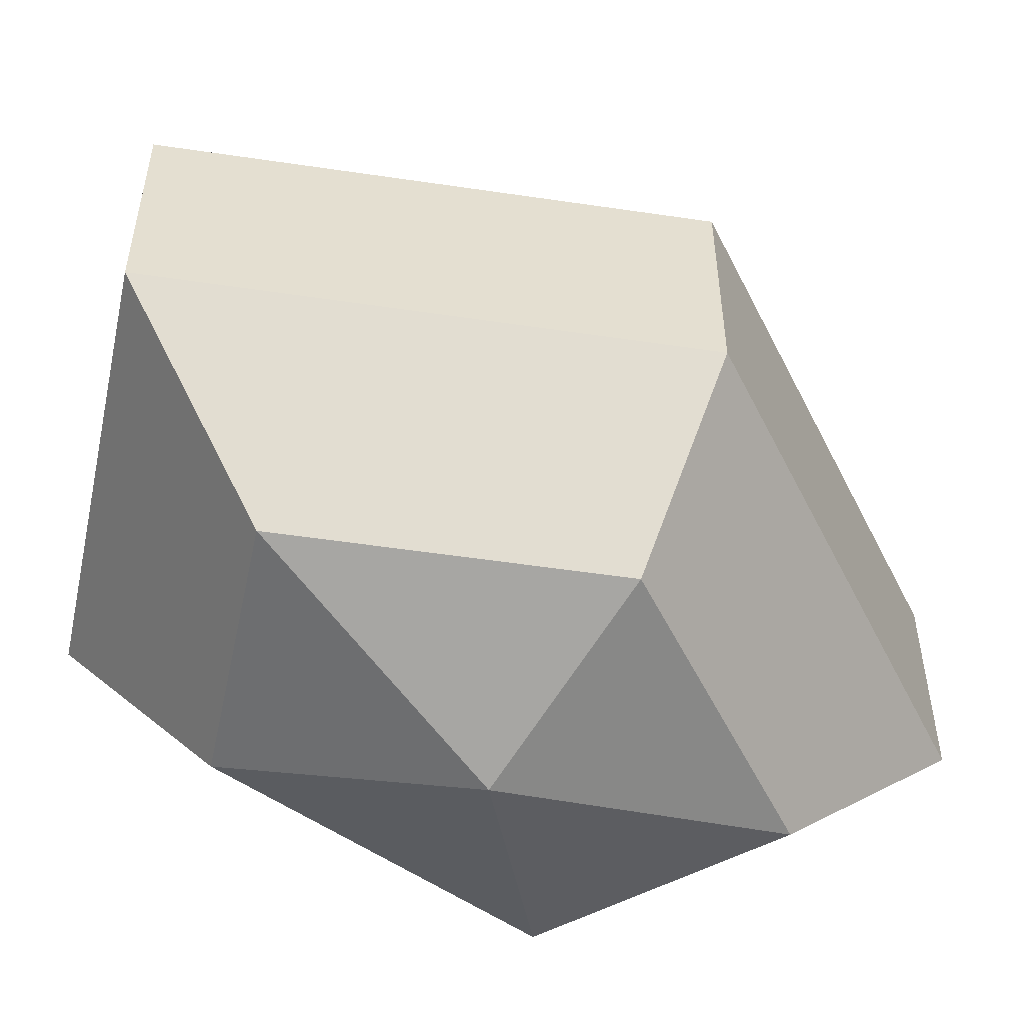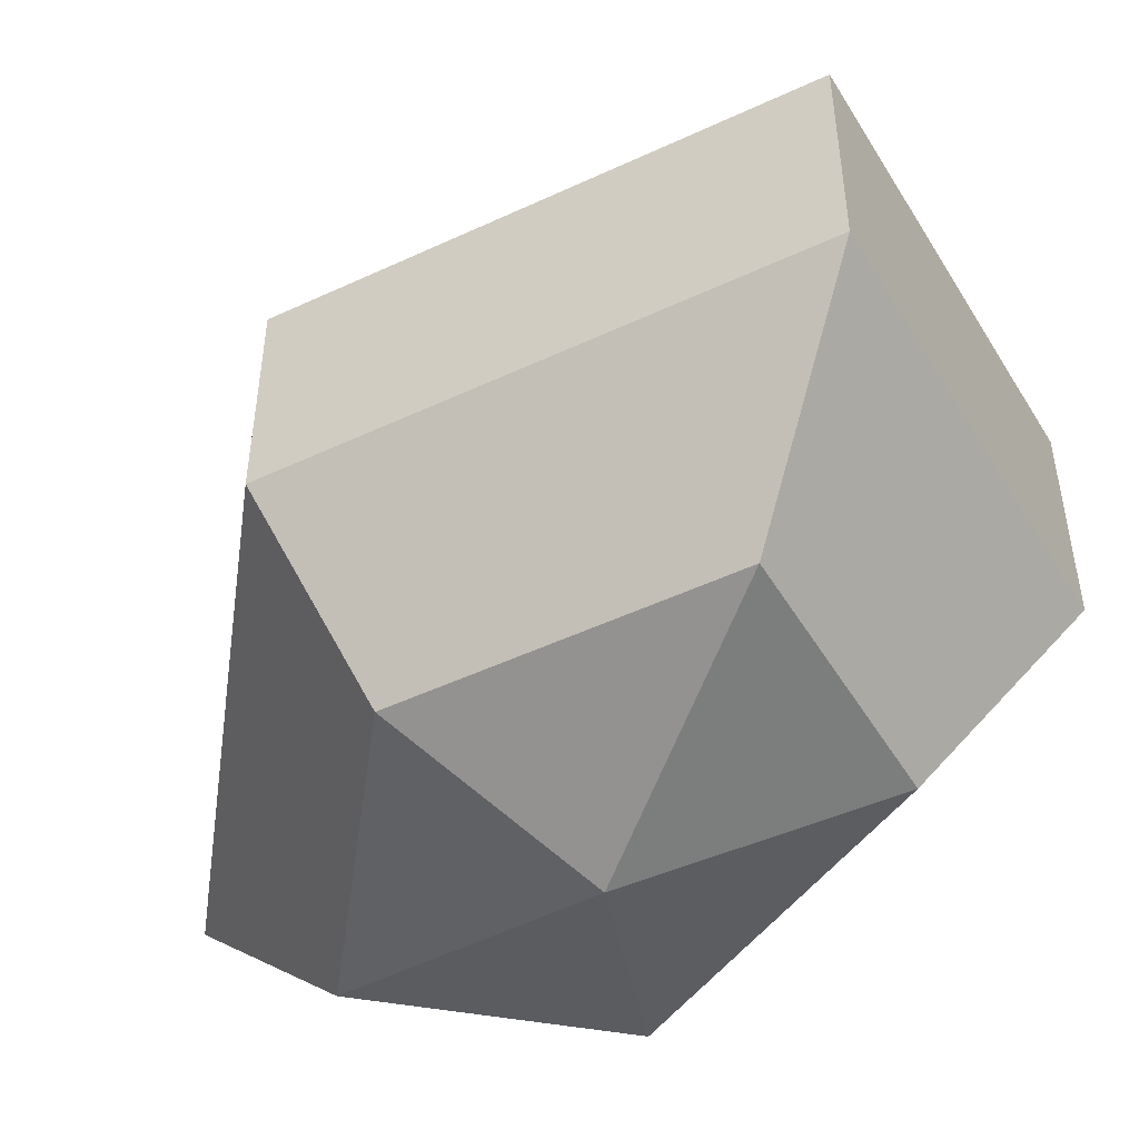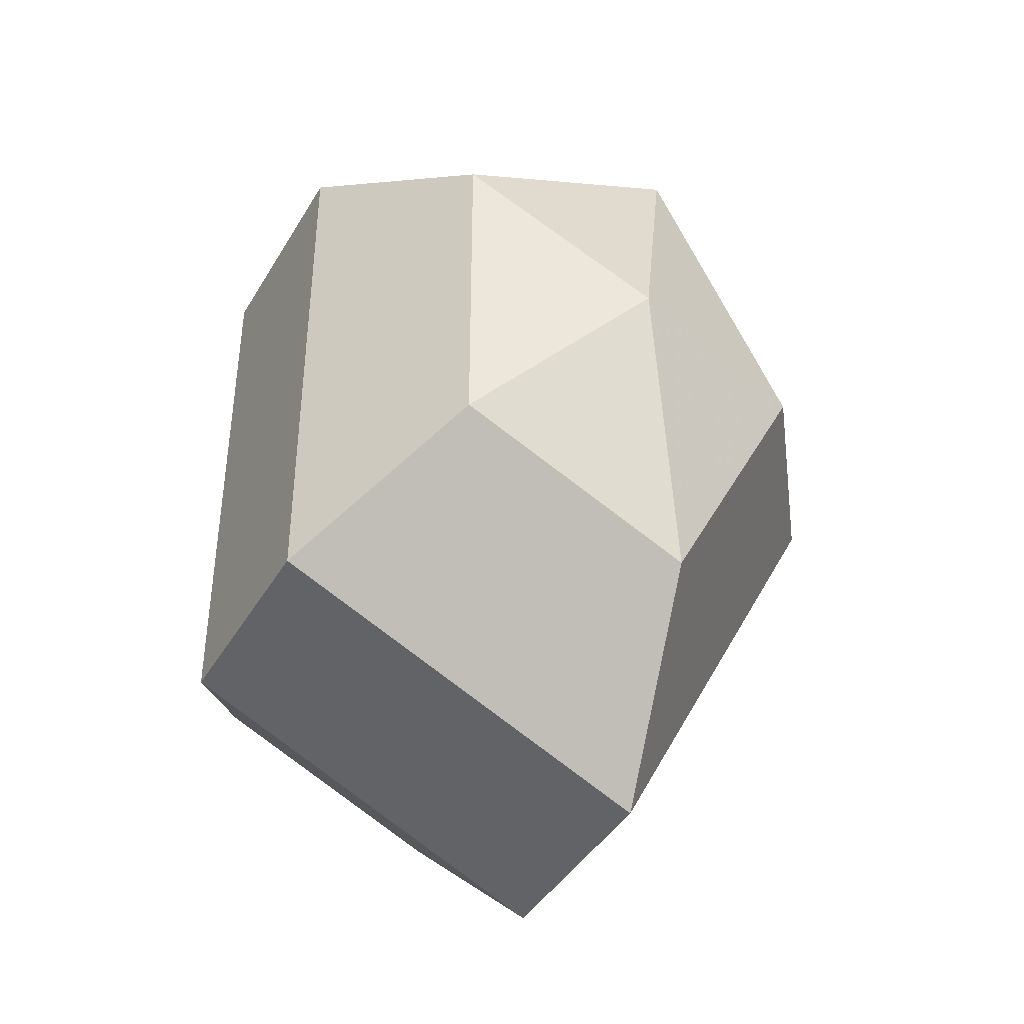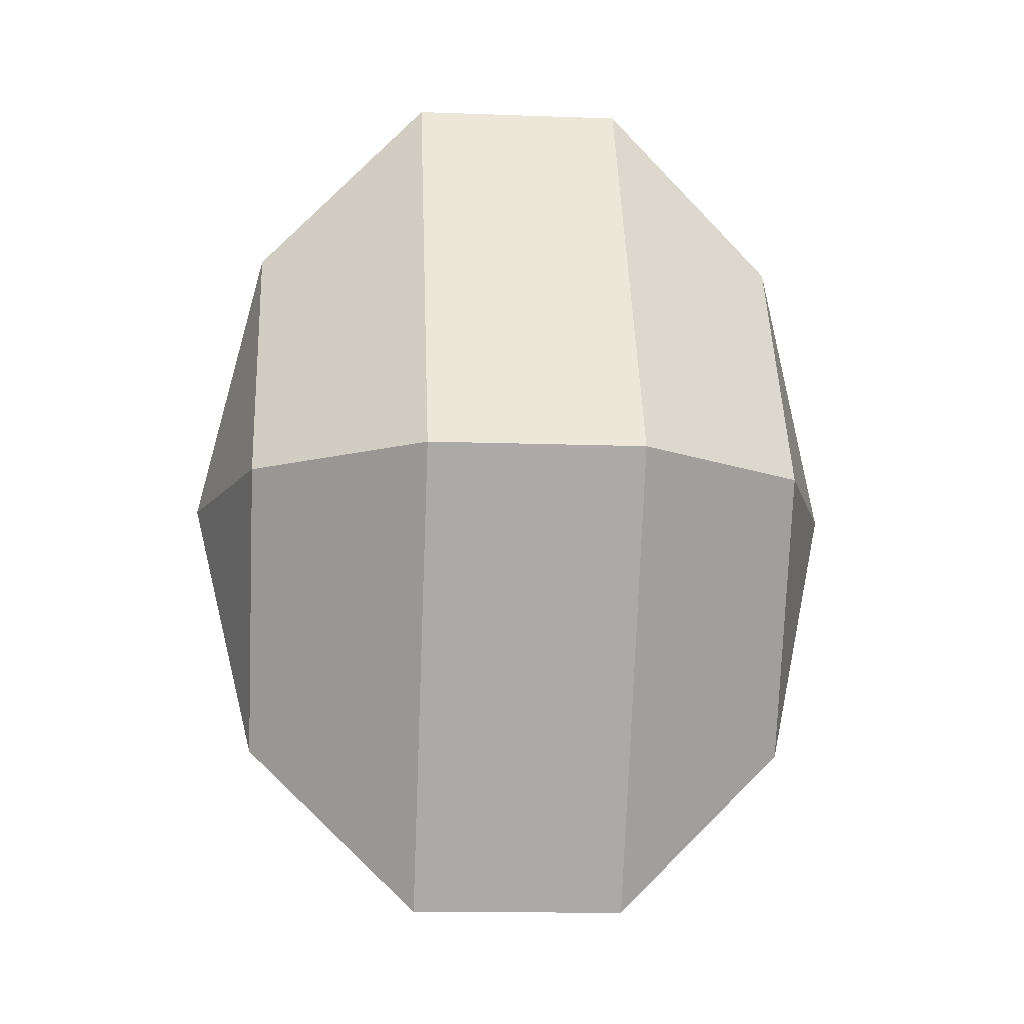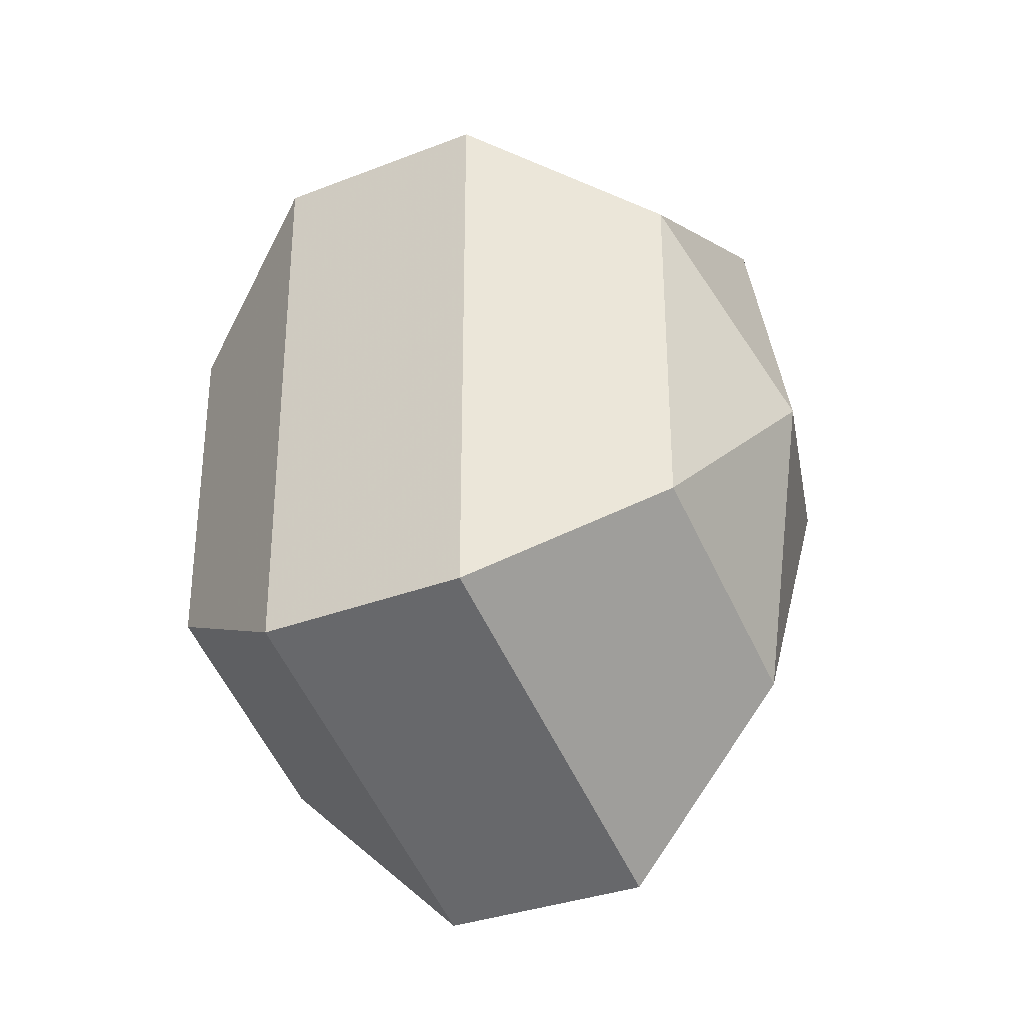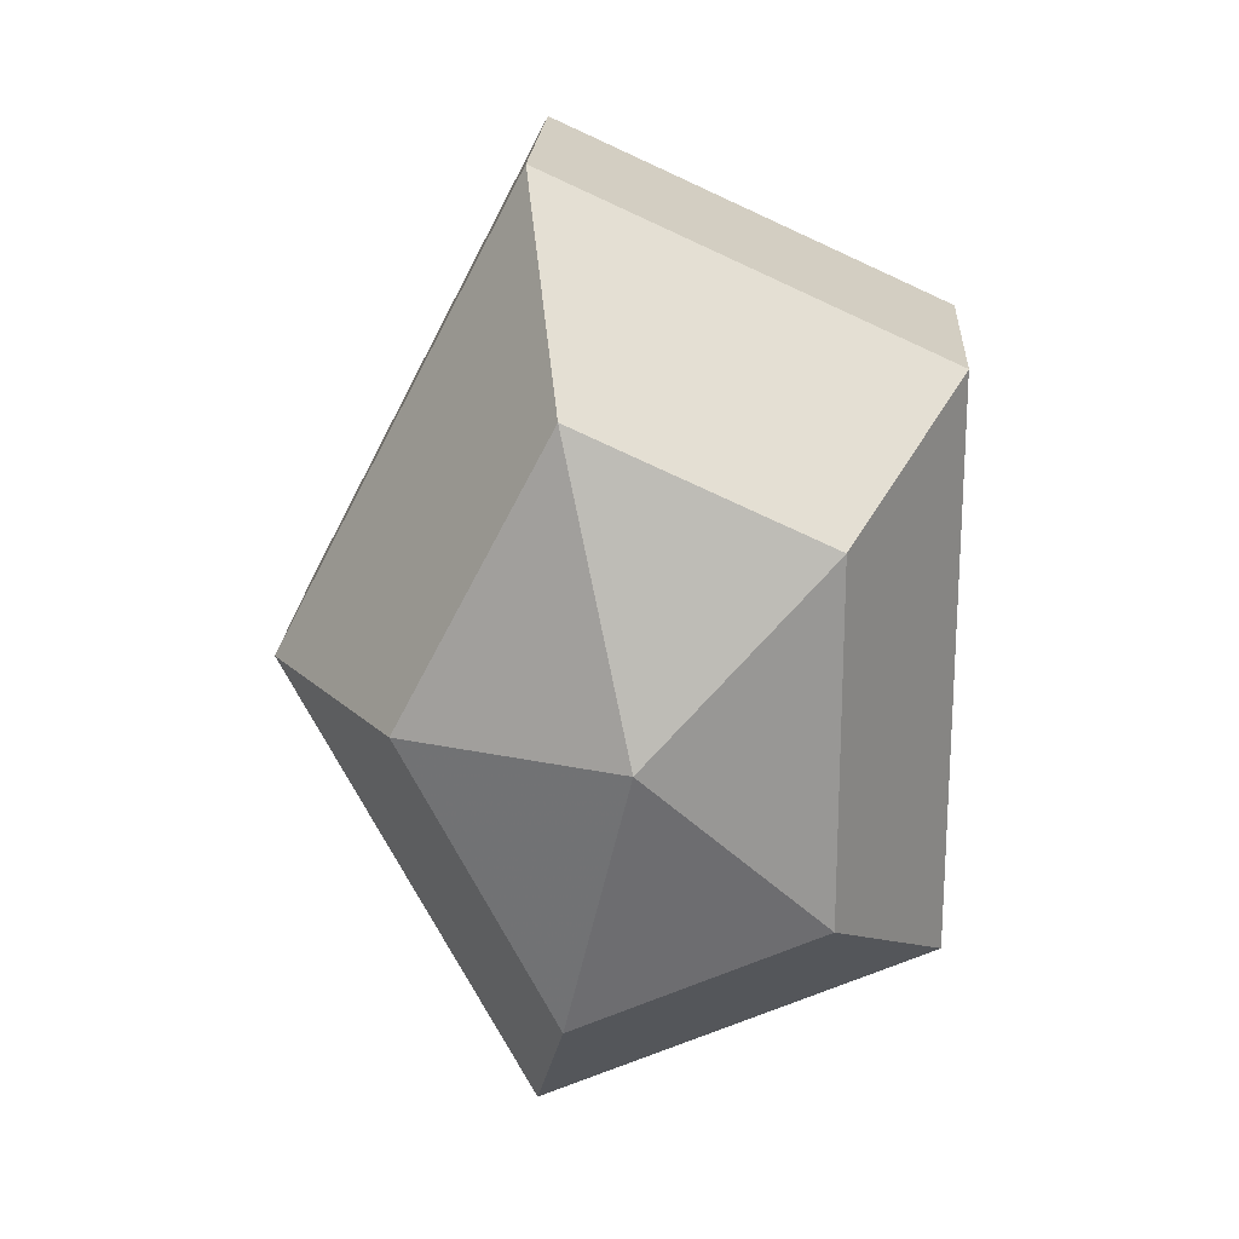
<metadata>
{"format":"obj","ext":"obj","renderer":"f3d","projection":"perspective","resolution":1024,"background":"white","views":[{"elev":-53.9,"azim":-126.4,"up":"+Z"},{"elev":-50.2,"azim":-35.4,"up":"+Z"},{"elev":-41.7,"azim":151.8,"up":"+Y"},{"elev":-12.9,"azim":-94.8,"up":"+Y"},{"elev":-32.5,"azim":118.5,"up":"+Y"},{"elev":21.0,"azim":3.4,"up":"+Y"}]}
</metadata>
<code>
v 234 117 137.5
v 234 117 137.5
v 234 117 137.5
v 234 117 137.5
v 234 117 137.5
v 234 117 137.5
v 230.2 117 138.7
v 232.8 111.9 138.7
v 237.1 113.9 138.7
v 237.1 120.1 138.7
v 232.8 122.1 138.7
v 230.2 117 138.7
v 227.8 117 142
v 232.1 108.8 142
v 239 111.9 142
v 239 122.1 142
v 232.1 125.2 142
v 227.8 117 142
v 227.8 117 146
v 232.1 108.8 146
v 239 111.9 146
v 239 122.1 146
v 232.1 125.2 146
v 227.8 117 146
v 230.2 117 149.3
v 232.8 111.9 149.3
v 237.1 113.9 149.3
v 237.1 120.1 149.3
v 232.8 122.1 149.3
v 230.2 117 149.3
v 234 117 150.5
v 234 117 150.5
v 234 117 150.5
v 234 117 150.5
v 234 117 150.5
v 234 117 150.5
g foo
f 8 7 1
f 9 8 2
f 10 9 3
f 11 10 4
f 12 11 5
f 14 13 7
f 15 14 8
f 16 15 9
f 17 16 10
f 18 17 11
f 20 19 13
f 21 20 14
f 22 21 15
f 23 22 16
f 24 23 17
f 26 25 19
f 27 26 20
f 28 27 21
f 29 28 22
f 30 29 23
f 32 31 25
f 33 32 26
f 34 33 27
f 35 34 28
f 36 35 29
f 2 8 1
f 3 9 2
f 4 10 3
f 5 11 4
f 6 12 5
f 8 14 7
f 9 15 8
f 10 16 9
f 11 17 10
f 12 18 11
f 14 20 13
f 15 21 14
f 16 22 15
f 17 23 16
f 18 24 17
f 20 26 19
f 21 27 20
f 22 28 21
f 23 29 22
f 24 30 23
f 26 32 25
f 27 33 26
f 28 34 27
f 29 35 28
f 30 36 29
g

</code>
